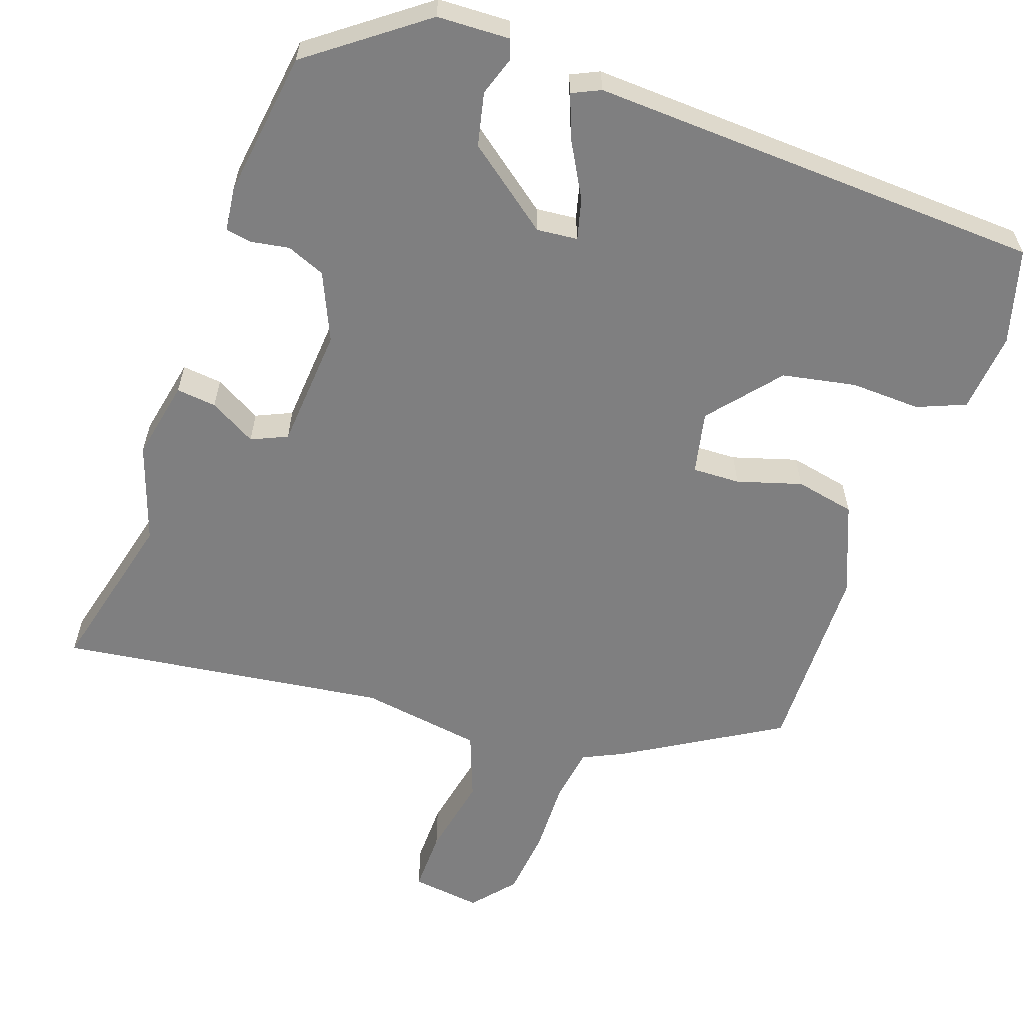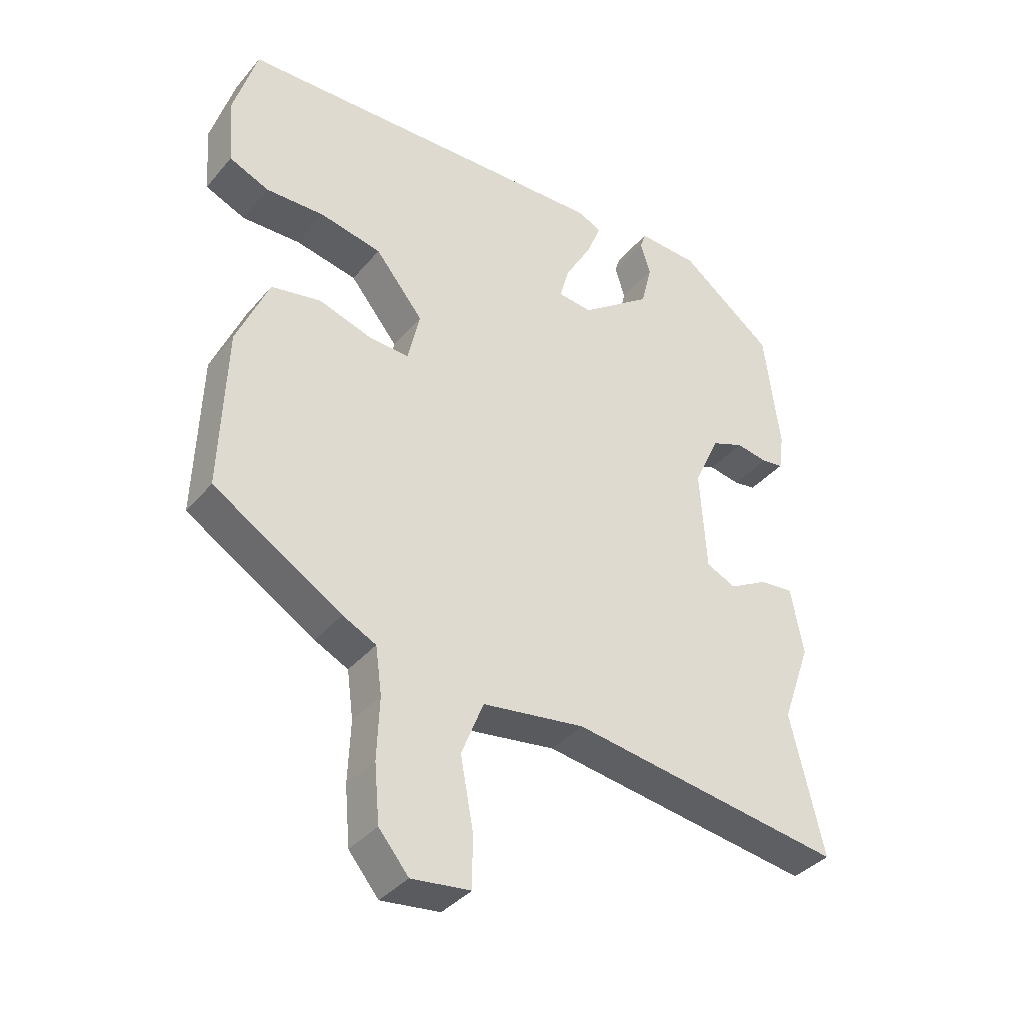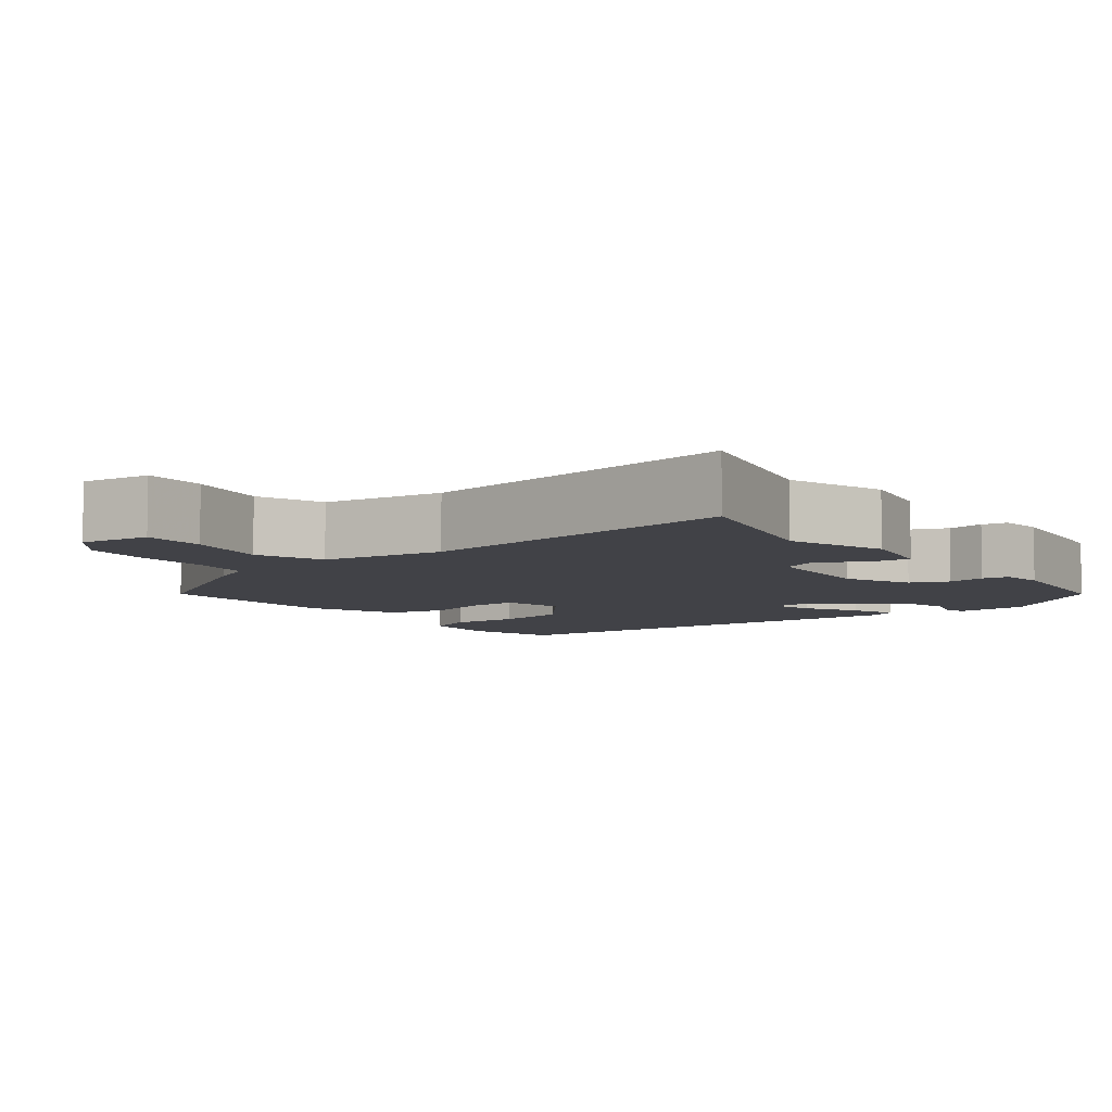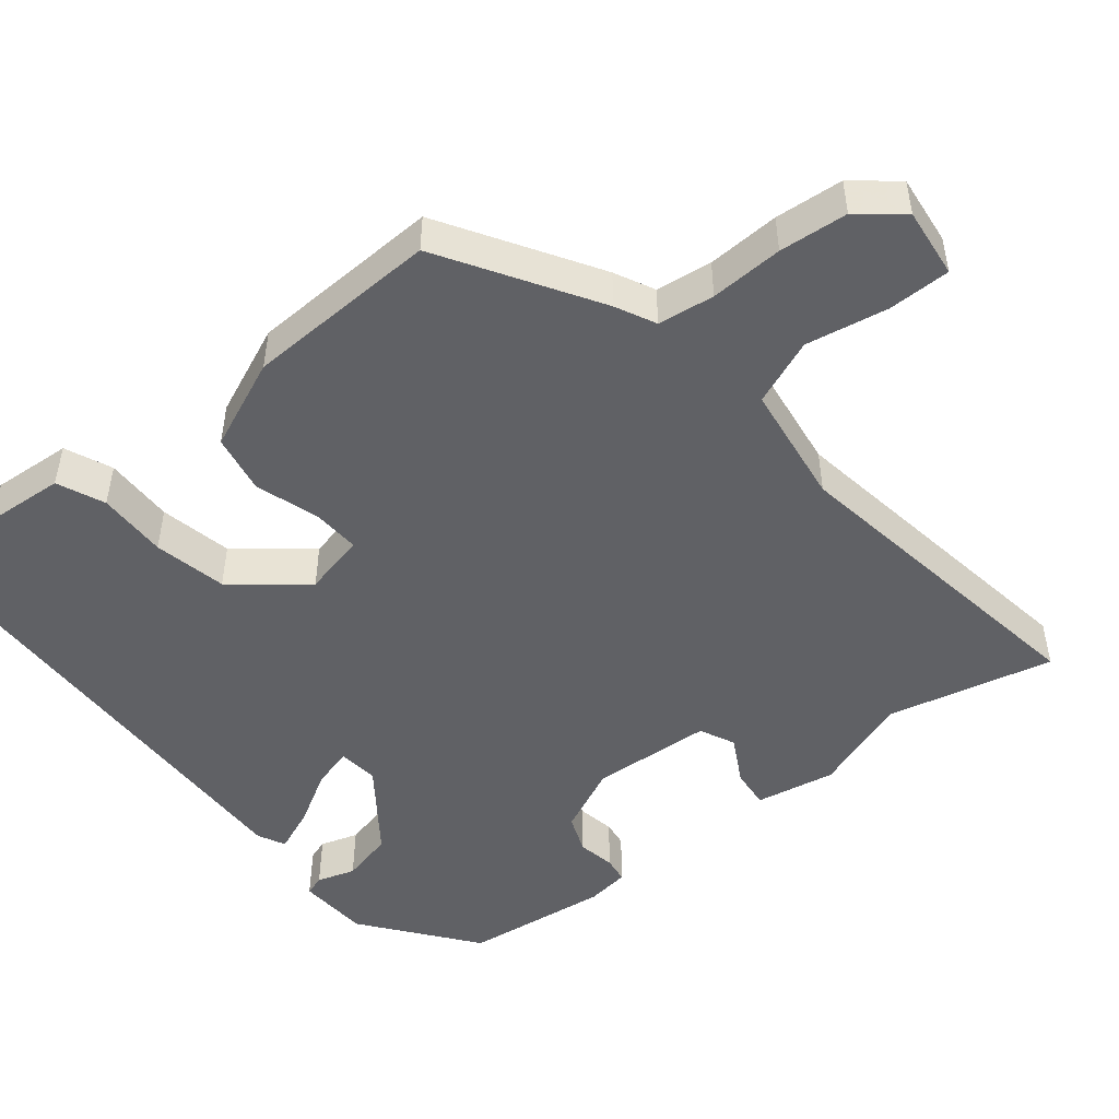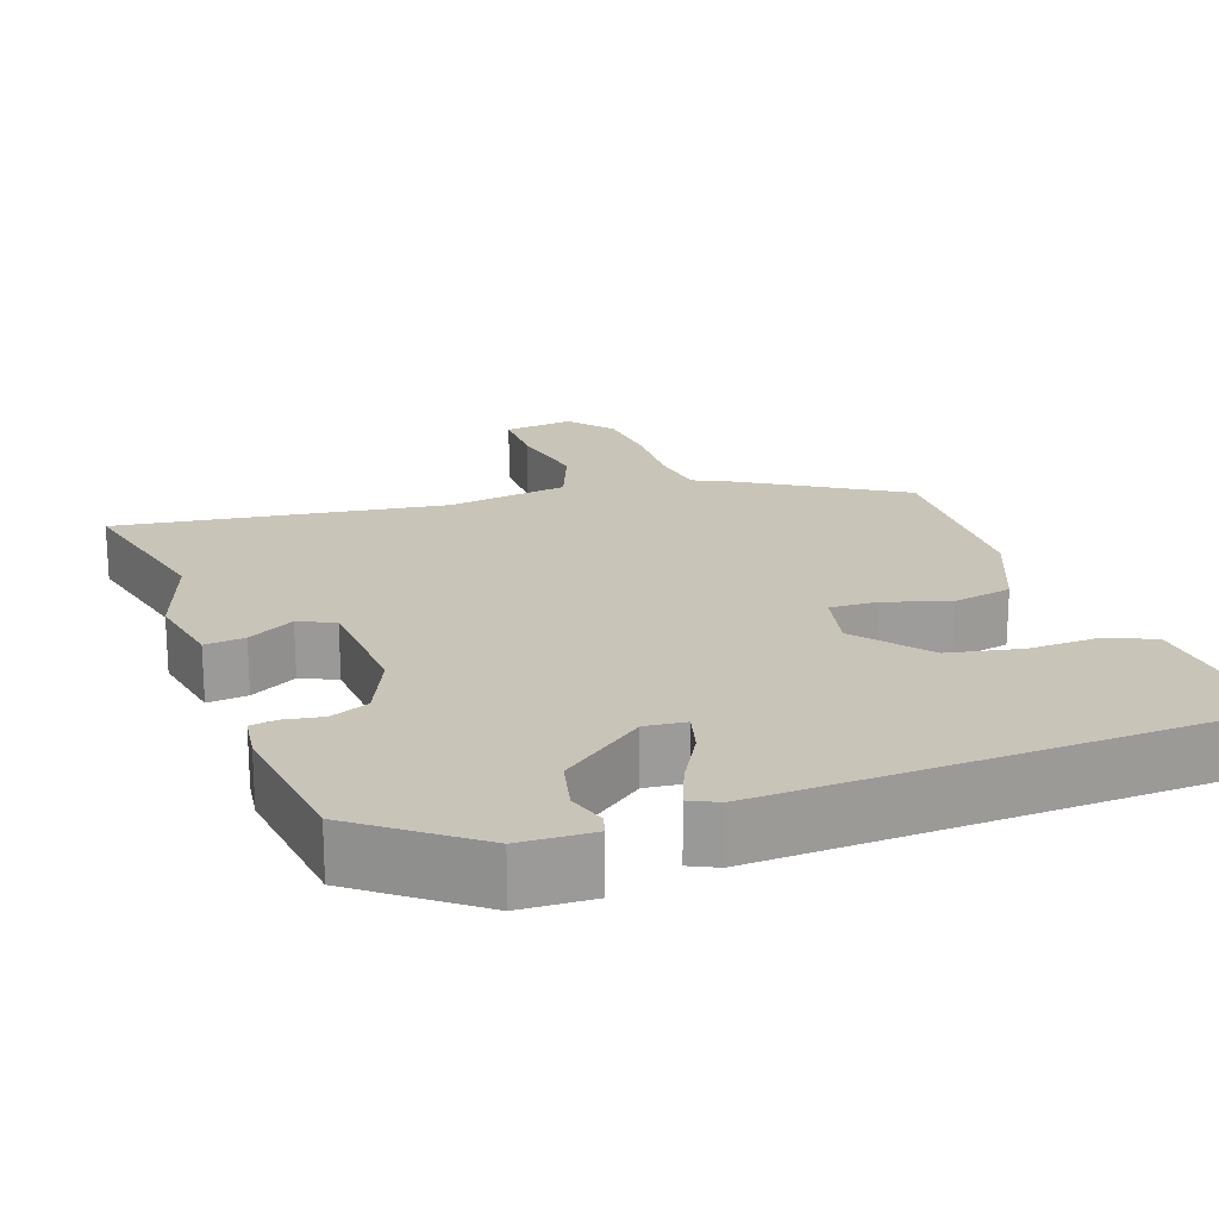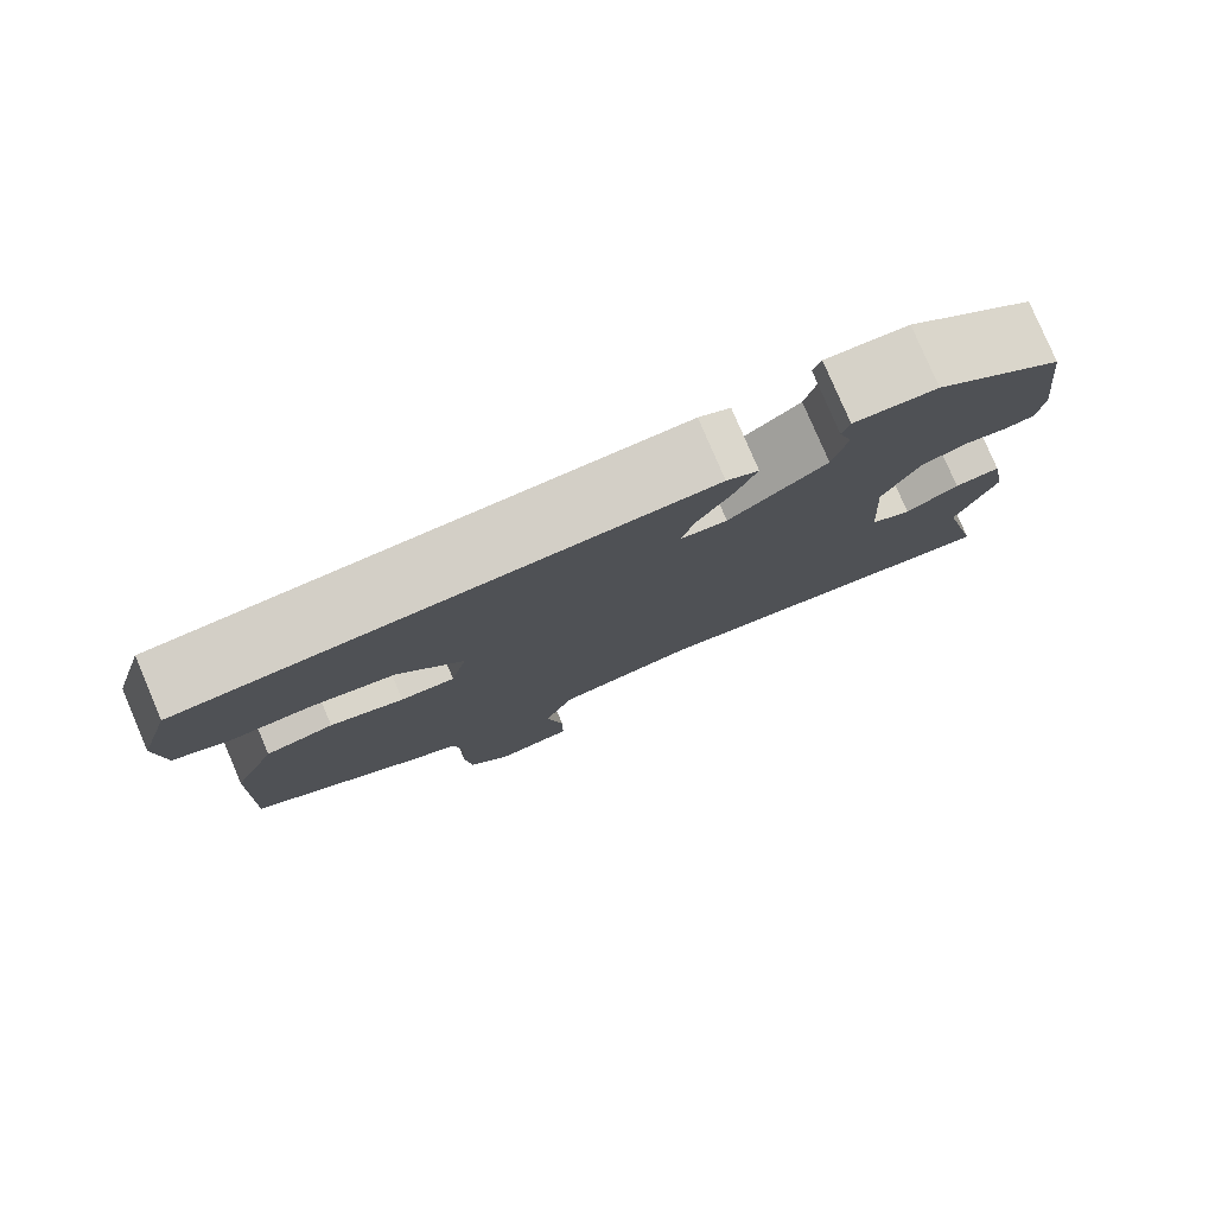
<metadata>
{"format":"obj","ext":"obj","renderer":"f3d","projection":"perspective","resolution":1024,"background":"white","views":[{"elev":-59.8,"azim":-20.1,"up":"+Y"},{"elev":-37.3,"azim":145.1,"up":"+Z"},{"elev":-6.8,"azim":-143.3,"up":"+Y"},{"elev":-48.9,"azim":128.9,"up":"+Y"},{"elev":20.1,"azim":-19.9,"up":"+Y"},{"elev":79.8,"azim":156.9,"up":"+Z"}]}
</metadata>
<code>
v 0.509 0.07 -0.329
v 0.306 0.07 -0.454
v 0.253 0.07 -0.48
v 0.243 0.07 -0.555
v 0.247 0.07 -0.652
v 0.239 0.07 -0.743
v 0.192 0.07 -0.8
v 0.099 0.07 -0.789
v 0.099 0.07 -0.706
v 0.119 0.07 -0.597
v 0.084 0.07 -0.509
v -0.078 0.07 -0.486
v -0.512 0.07 -0.551
v -0.46 0.07 -0.33
v -0.506 0.07 -0.2
v -0.486 0.07 -0.094
v -0.433 0.07 -0.099
v -0.371 0.07 -0.133
v -0.324 0.07 -0.111
v -0.314 0.07 0.05
v -0.355 0.07 0.139
v -0.406 0.07 0.159
v -0.456 0.07 0.15
v -0.491 0.07 0.155
v -0.499 0.07 0.213
v -0.475 0.07 0.407
v -0.327 0.07 0.521
v -0.231 0.07 0.526
v -0.222 0.07 0.499
v -0.238 0.07 0.448
v -0.221 0.07 0.378
v -0.109 0.07 0.295
v -0.055 0.07 0.301
v -0.07 0.07 0.355
v -0.111 0.07 0.426
v -0.135 0.07 0.485
v -0.098 0.07 0.503
v 0.503 0.07 0.485
v 0.54 0.07 0.361
v 0.532 0.07 0.255
v 0.469 0.07 0.228
v 0.376 0.07 0.23
v 0.279 0.07 0.21
v 0.203 0.07 0.116
v 0.222 0.07 0.033
v 0.285 0.07 0.036
v 0.37 0.07 0.063
v 0.449 0.07 0.048
v 0.5 0.07 -0.072
v 0.509 0 -0.329
v 0.306 0 -0.454
v 0.253 0 -0.48
v 0.243 0 -0.555
v 0.247 0 -0.652
v 0.239 0 -0.743
v 0.192 0 -0.8
v 0.099 0 -0.789
v 0.099 0 -0.706
v 0.119 0 -0.597
v 0.084 0 -0.509
v -0.078 0 -0.486
v -0.512 0 -0.551
v -0.46 0 -0.33
v -0.506 0 -0.2
v -0.486 0 -0.094
v -0.433 0 -0.099
v -0.371 0 -0.133
v -0.324 0 -0.111
v -0.314 0 0.05
v -0.355 0 0.139
v -0.406 0 0.159
v -0.456 0 0.15
v -0.491 0 0.155
v -0.499 0 0.213
v -0.475 0 0.407
v -0.327 0 0.521
v -0.231 0 0.526
v -0.222 0 0.499
v -0.238 0 0.448
v -0.221 0 0.378
v -0.109 0 0.295
v -0.055 0 0.301
v -0.07 0 0.355
v -0.111 0 0.426
v -0.135 0 0.485
v -0.098 0 0.503
v 0.503 0 0.485
v 0.54 0 0.361
v 0.532 0 0.255
v 0.469 0 0.228
v 0.376 0 0.23
v 0.279 0 0.21
v 0.203 0 0.116
v 0.222 0 0.033
v 0.285 0 0.036
v 0.37 0 0.063
v 0.449 0 0.048
v 0.5 0 -0.072
f 1 2 3
f 49 1 3
f 48 49 3
f 47 48 3
f 46 47 3
f 45 46 3 4
f 44 45 4
f 40 41 42
f 39 40 42
f 38 39 42
f 37 38 42
f 36 37 42
f 35 36 42
f 34 35 42
f 33 34 42 43
f 32 33 43 44
f 28 29 30
f 27 28 30
f 26 27 30
f 25 26 30
f 24 25 30
f 23 24 30
f 22 23 30
f 21 22 30 31
f 20 21 31 32
f 16 17 18
f 15 16 18
f 14 15 18
f 14 18 19
f 13 14 19
f 12 13 19
f 20 32 44
f 19 20 44
f 12 19 44
f 11 12 44
f 7 8 9 10
f 4 5 6
f 44 4 6
f 11 44 6
f 10 11 6
f 6 7 10
f 52 51 50
f 52 50 98
f 52 98 97
f 52 97 96
f 52 96 95
f 53 52 95 94
f 53 94 93
f 91 90 89
f 91 89 88
f 91 88 87
f 91 87 86
f 91 86 85
f 91 85 84
f 91 84 83
f 92 91 83 82
f 93 92 82 81
f 79 78 77
f 79 77 76
f 79 76 75
f 79 75 74
f 79 74 73
f 79 73 72
f 79 72 71
f 80 79 71 70
f 81 80 70 69
f 67 66 65
f 67 65 64
f 67 64 63
f 68 67 63
f 68 63 62
f 68 62 61
f 93 81 69
f 93 69 68
f 93 68 61
f 93 61 60
f 59 58 57 56
f 55 54 53
f 55 53 93
f 55 93 60
f 55 60 59
f 59 56 55
f 1 50 51 2
f 2 51 52 3
f 3 52 53 4
f 4 53 54 5
f 5 54 55 6
f 6 55 56 7
f 7 56 57 8
f 8 57 58 9
f 9 58 59 10
f 10 59 60 11
f 11 60 61 12
f 12 61 62 13
f 13 62 63 14
f 14 63 64 15
f 15 64 65 16
f 16 65 66 17
f 17 66 67 18
f 18 67 68 19
f 19 68 69 20
f 20 69 70 21
f 21 70 71 22
f 22 71 72 23
f 23 72 73 24
f 24 73 74 25
f 25 74 75 26
f 26 75 76 27
f 27 76 77 28
f 28 77 78 29
f 29 78 79 30
f 30 79 80 31
f 31 80 81 32
f 32 81 82 33
f 33 82 83 34
f 34 83 84 35
f 35 84 85 36
f 36 85 86 37
f 37 86 87 38
f 38 87 88 39
f 39 88 89 40
f 40 89 90 41
f 41 90 91 42
f 42 91 92 43
f 43 92 93 44
f 44 93 94 45
f 45 94 95 46
f 46 95 96 47
f 47 96 97 48
f 48 97 98 49
f 49 98 50 1

</code>
